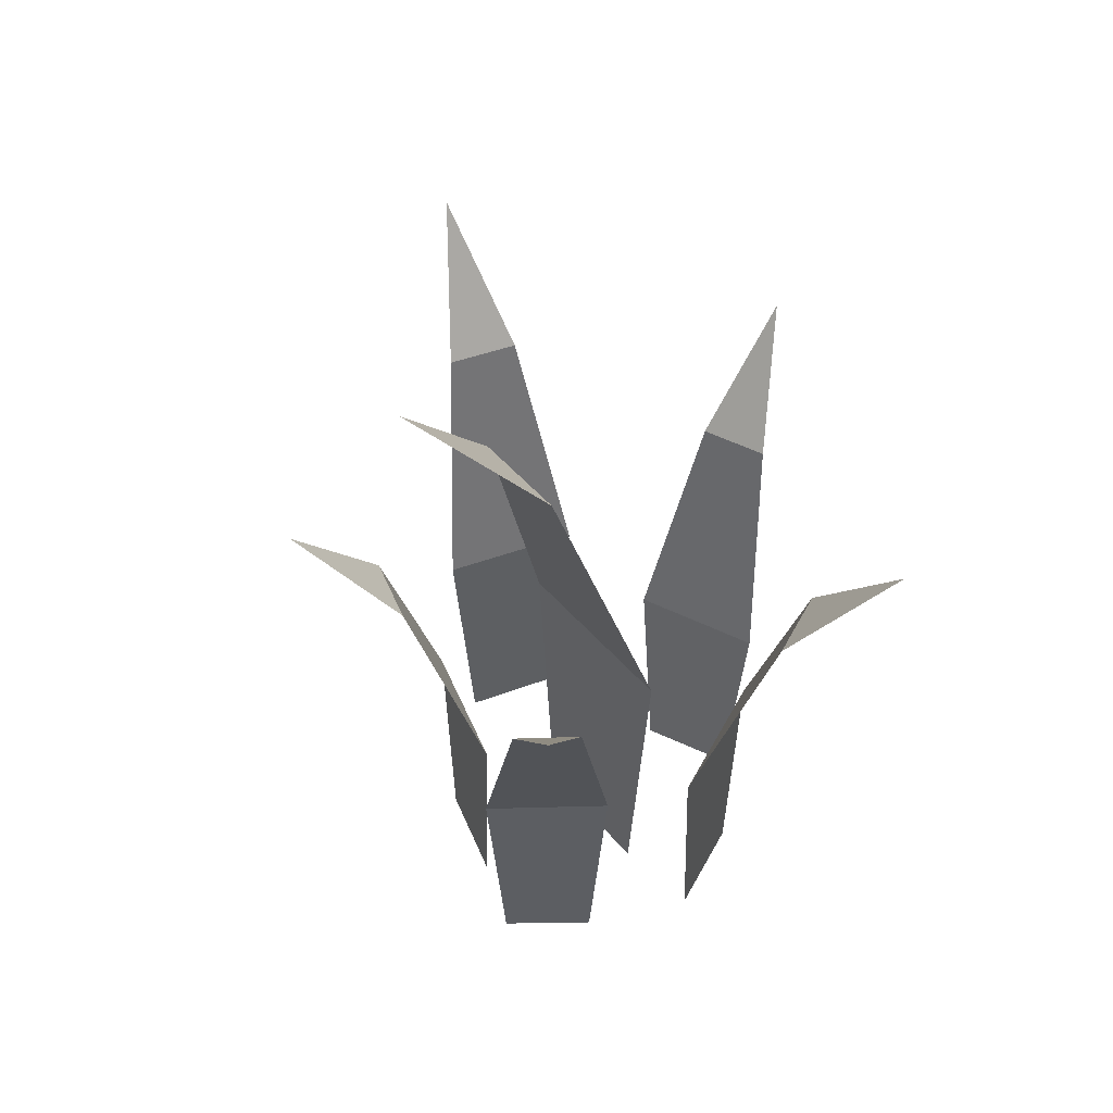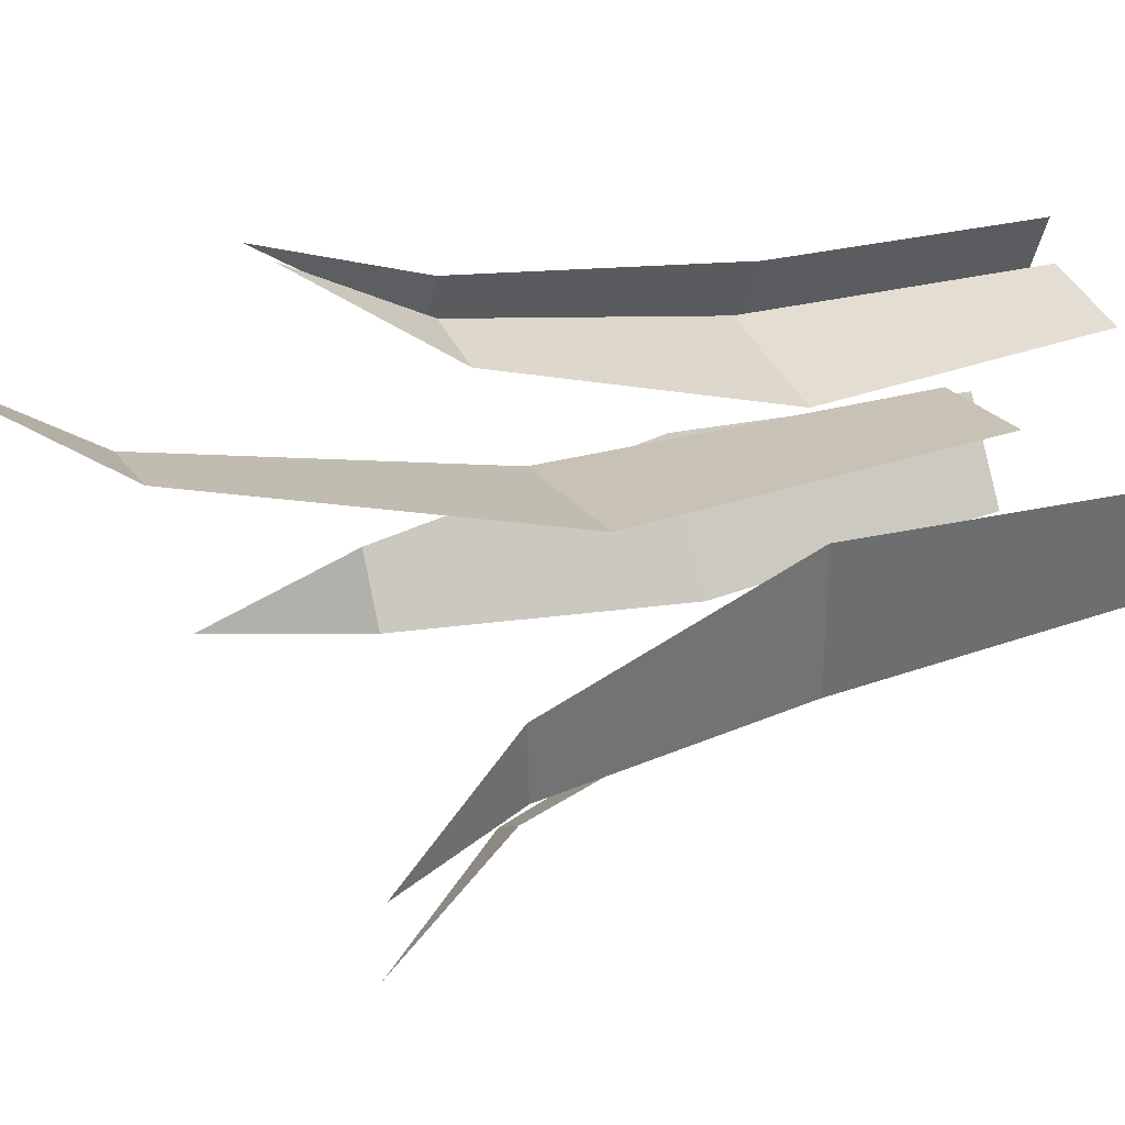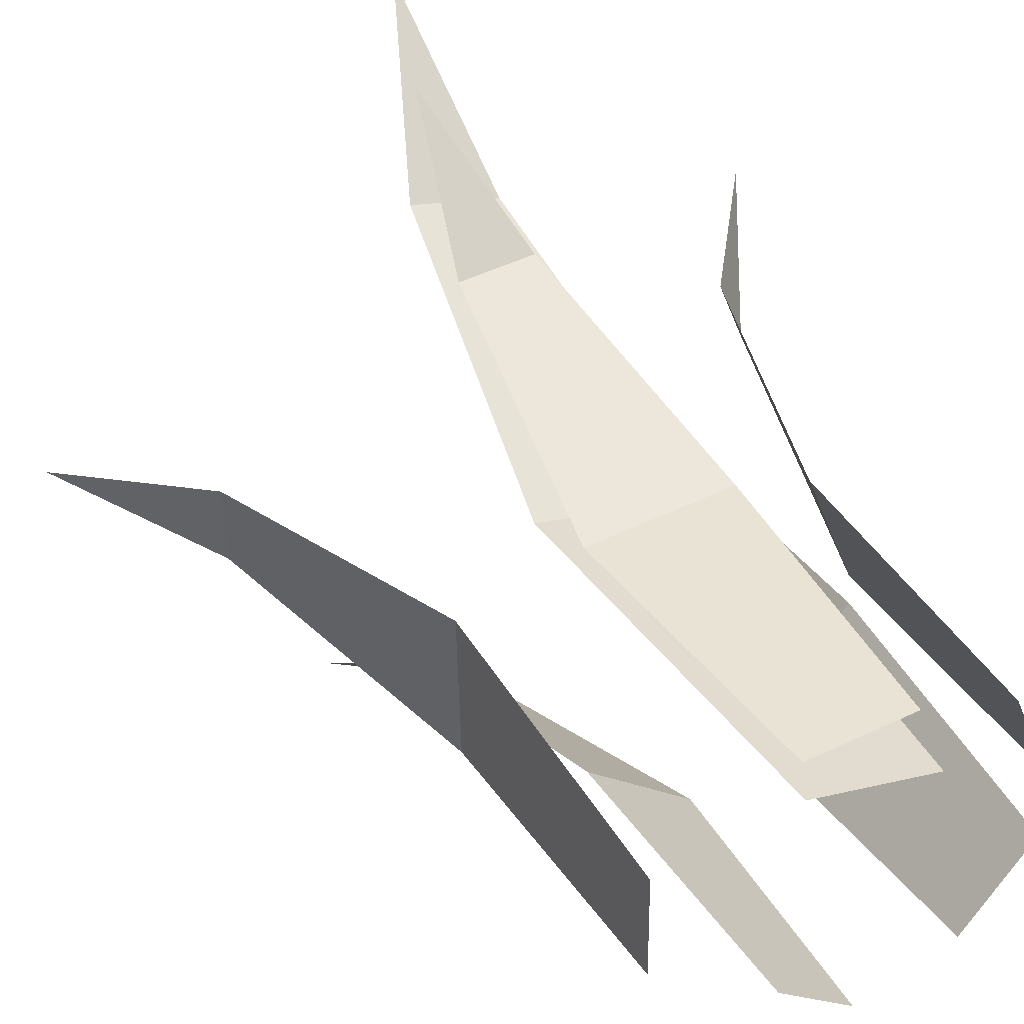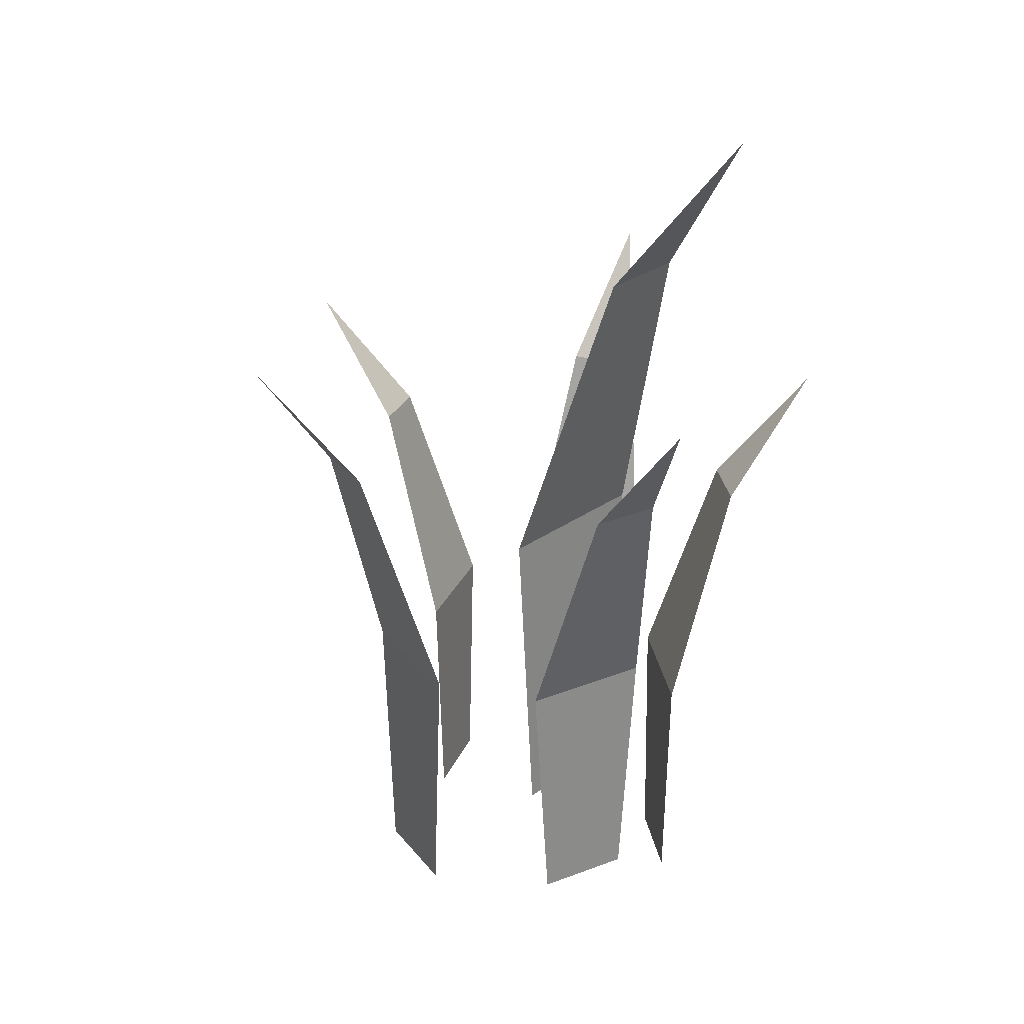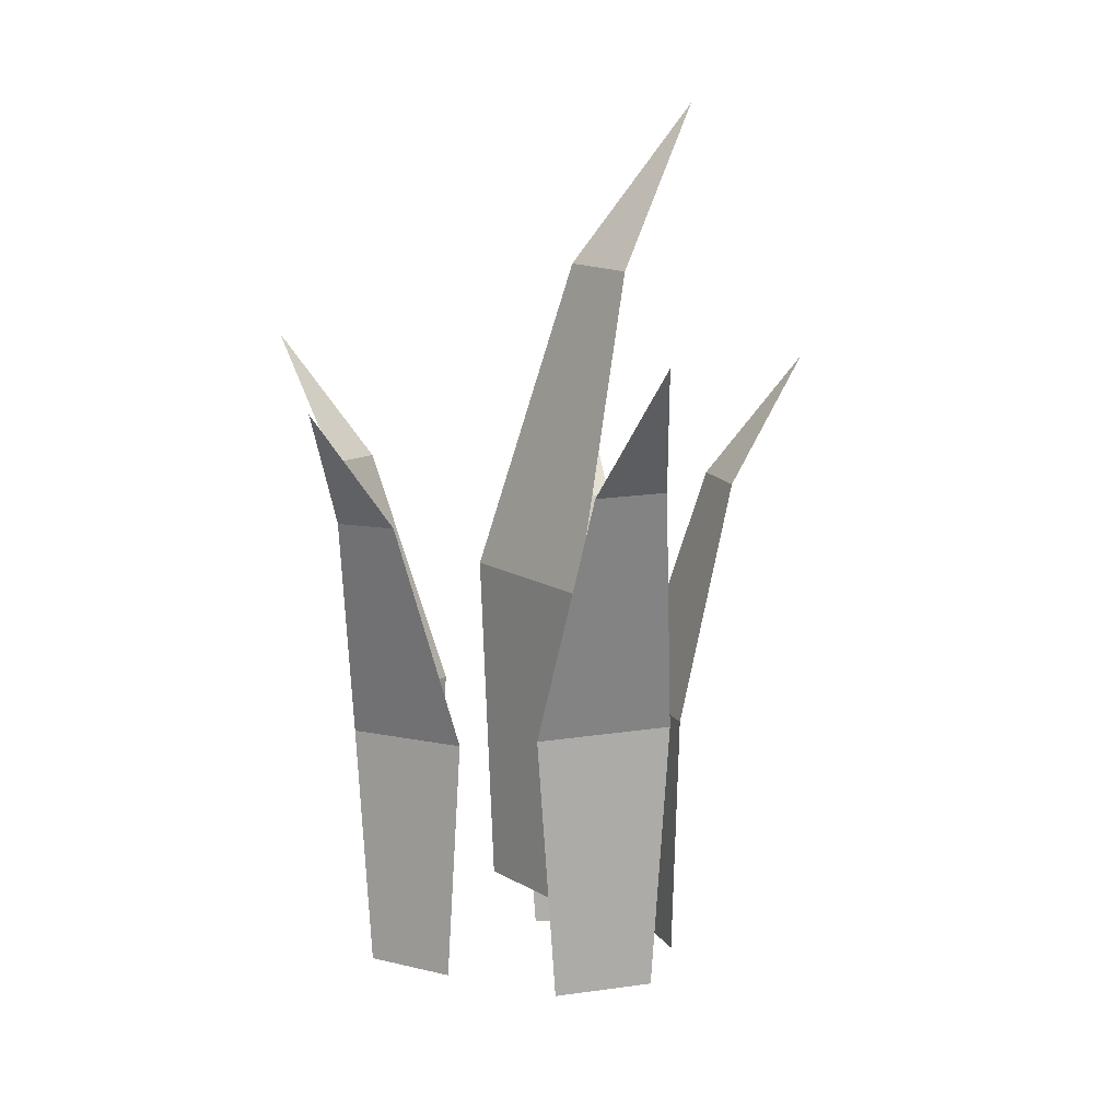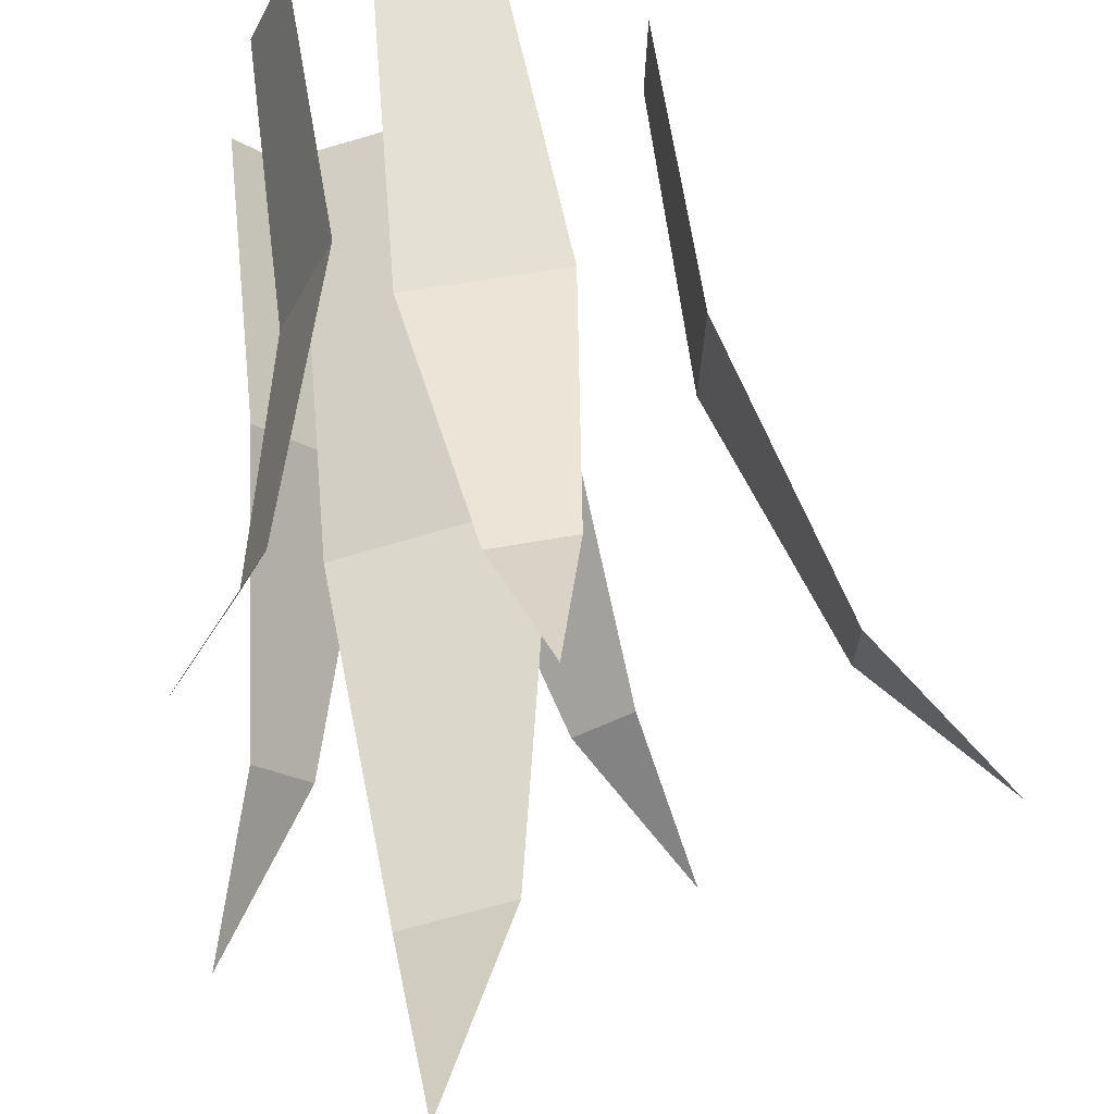
<metadata>
{"format":"obj","ext":"obj","renderer":"f3d","projection":"perspective","resolution":1024,"background":"white","views":[{"elev":51.9,"azim":67.4,"up":"+Y"},{"elev":36.0,"azim":-110.8,"up":"+Z"},{"elev":42.2,"azim":-30.1,"up":"+Z"},{"elev":26.8,"azim":-30.6,"up":"+Y"},{"elev":12.0,"azim":-109.5,"up":"+Y"},{"elev":65.9,"azim":171.6,"up":"+Z"}]}
</metadata>
<code>
o Grass_Plane
v -0.3214 -0.1588 0.6324
v 0.08809 -0.1588 0.6324
v -0.1167 2.455 1.308
v 0.02631 1.93 0.9213
v 0.1618 0.9227 0.6324
v -0.2607 1.923 0.9213
v -0.3966 0.9129 0.6324
v -0.01957 -0.1475 -0.6651
v -0.3203 -0.1475 -0.4092
v -0.5921 2.373 -1.033
v -0.4555 1.867 -0.66
v -0.3745 0.8954 -0.3631
v -0.2447 1.86 -0.8393
v 0.03563 0.8859 -0.712
v 0.6078 -0.1879 -0.1739
v 0.3388 -0.1879 -0.4999
v 1.011 2.51 -0.7807
v 0.6093 1.968 -0.6405
v 0.2903 0.9283 -0.5585
v 0.7979 1.961 -0.412
v 0.6572 0.9182 -0.114
v -0.7806 -0.1085 -0.07779
v -0.7869 -0.1085 0.3486
v -1.487 2.613 0.1249
v -1.087 2.067 0.2797
v -0.7881 1.018 0.4253
v -1.082 2.06 -0.01908
v -0.7794 1.007 -0.156
v -0.1406 0.03758 0.1865
v 0.3864 0.03758 0.02954
v 0.3817 3.547 0.9772
v 0.4176 2.842 0.425
v 0.4812 1.49 0.001299
v 0.04824 2.833 0.535
v -0.2373 1.476 0.2153
v 0.3492 -0.2758 0.6375
v 0.4947 -0.2758 0.2704
v 1.028 2.245 0.6939
v 0.7318 1.739 0.4284
v 0.5209 0.7671 0.2043
v 0.6298 1.732 0.6857
v 0.3225 0.7576 0.7049
f 1 7 5 2
f 5 7 6 4
f 4 6 3
f 8 14 12 9
f 12 14 13 11
f 11 13 10
f 15 21 19 16
f 19 21 20 18
f 18 20 17
f 22 28 26 23
f 26 28 27 25
f 25 27 24
f 29 35 33 30
f 33 35 34 32
f 32 34 31
f 36 42 40 37
f 40 42 41 39
f 39 41 38

</code>
